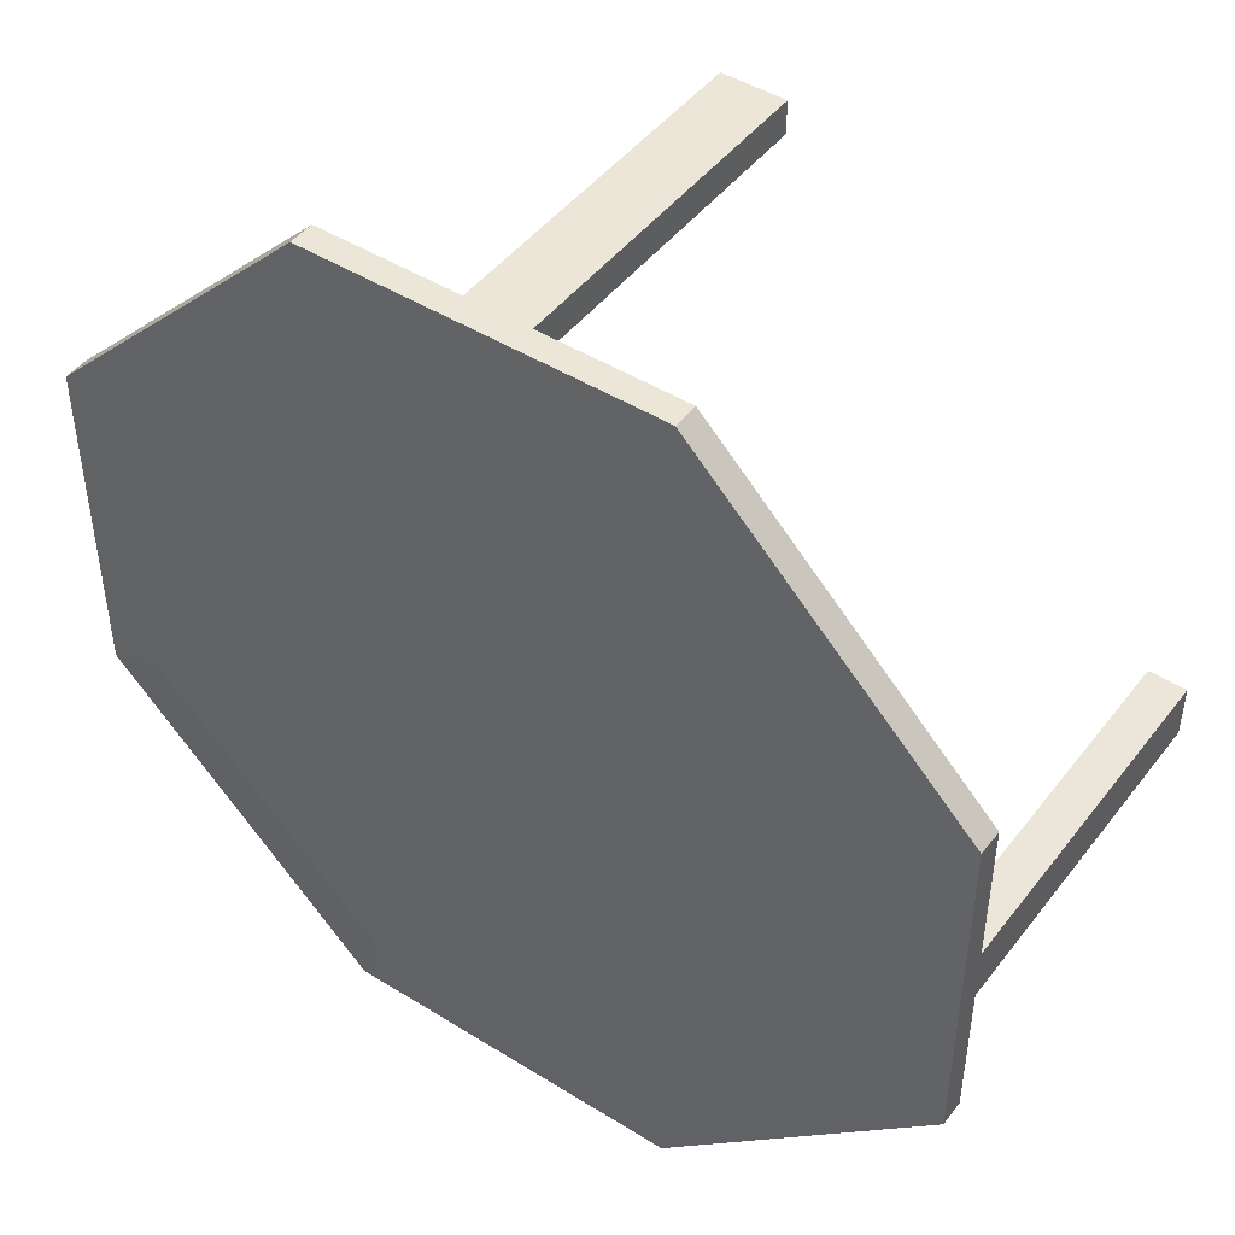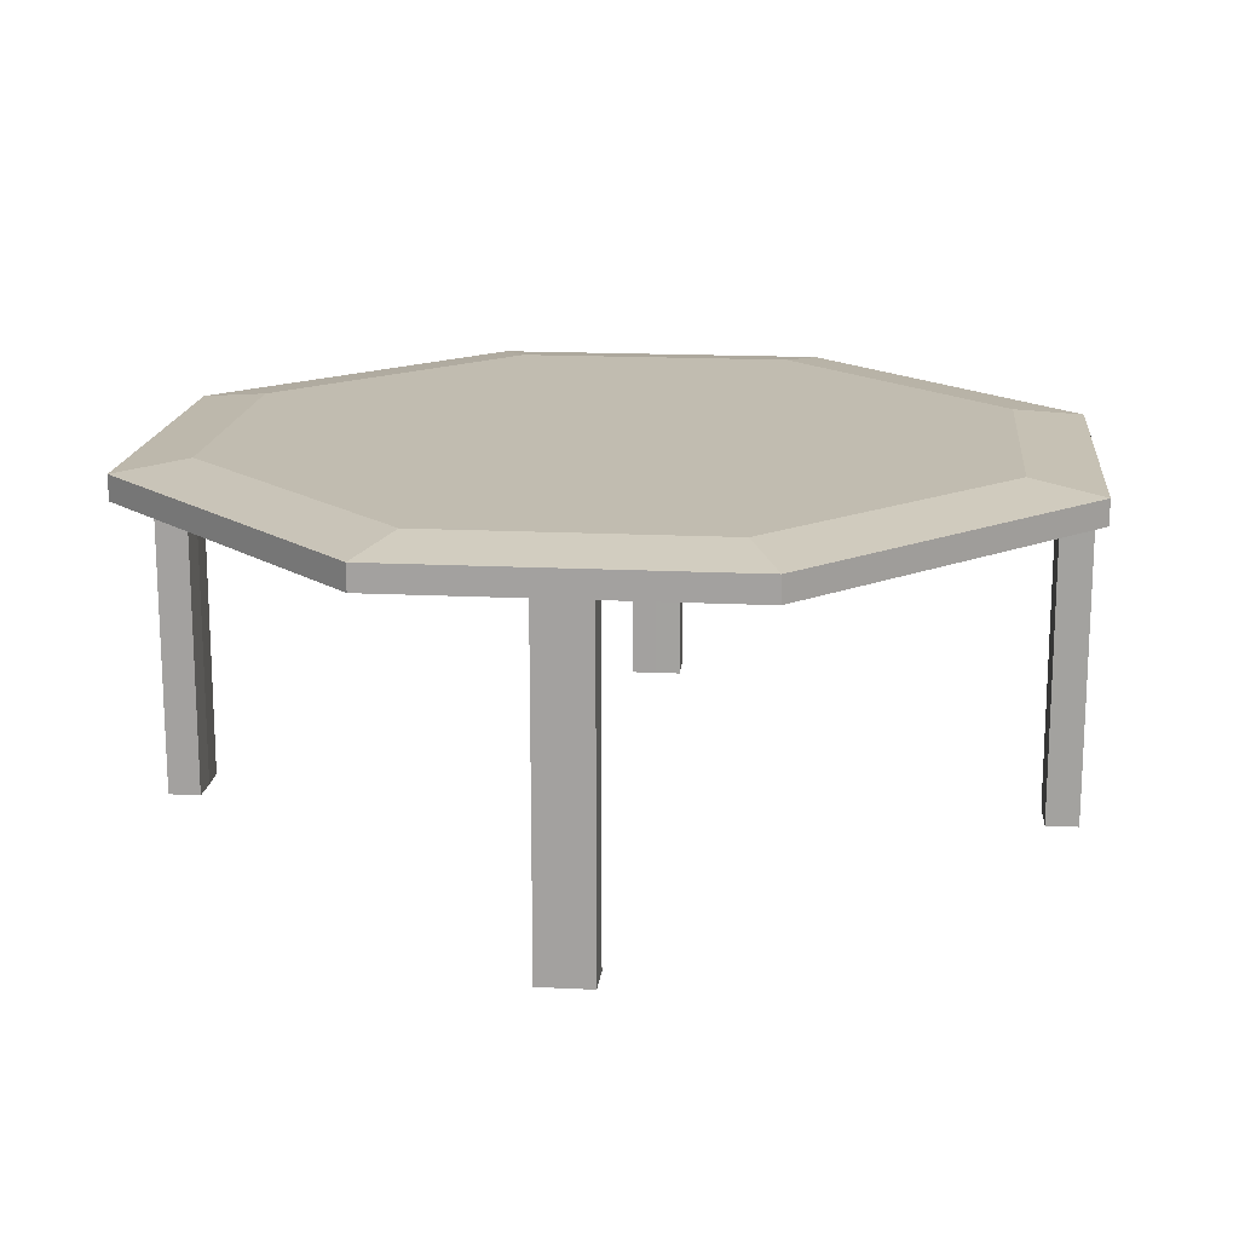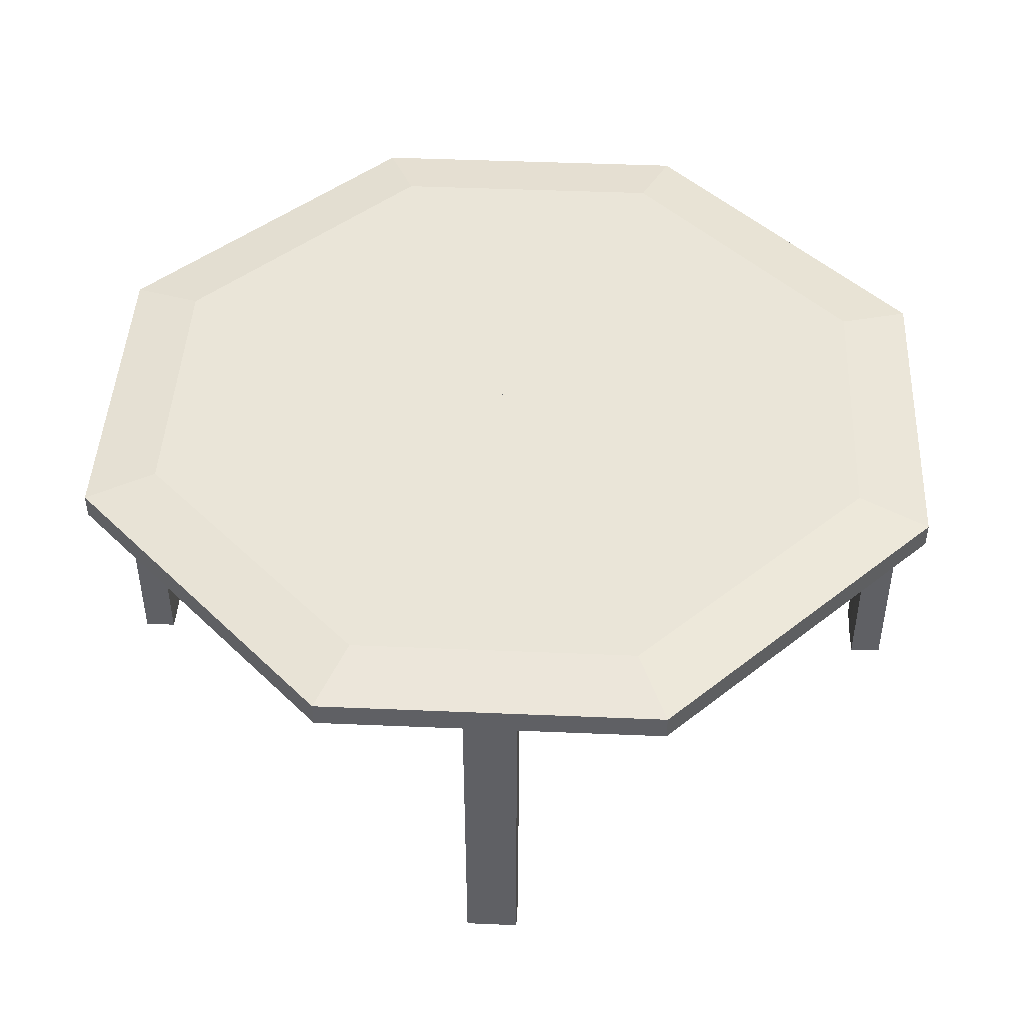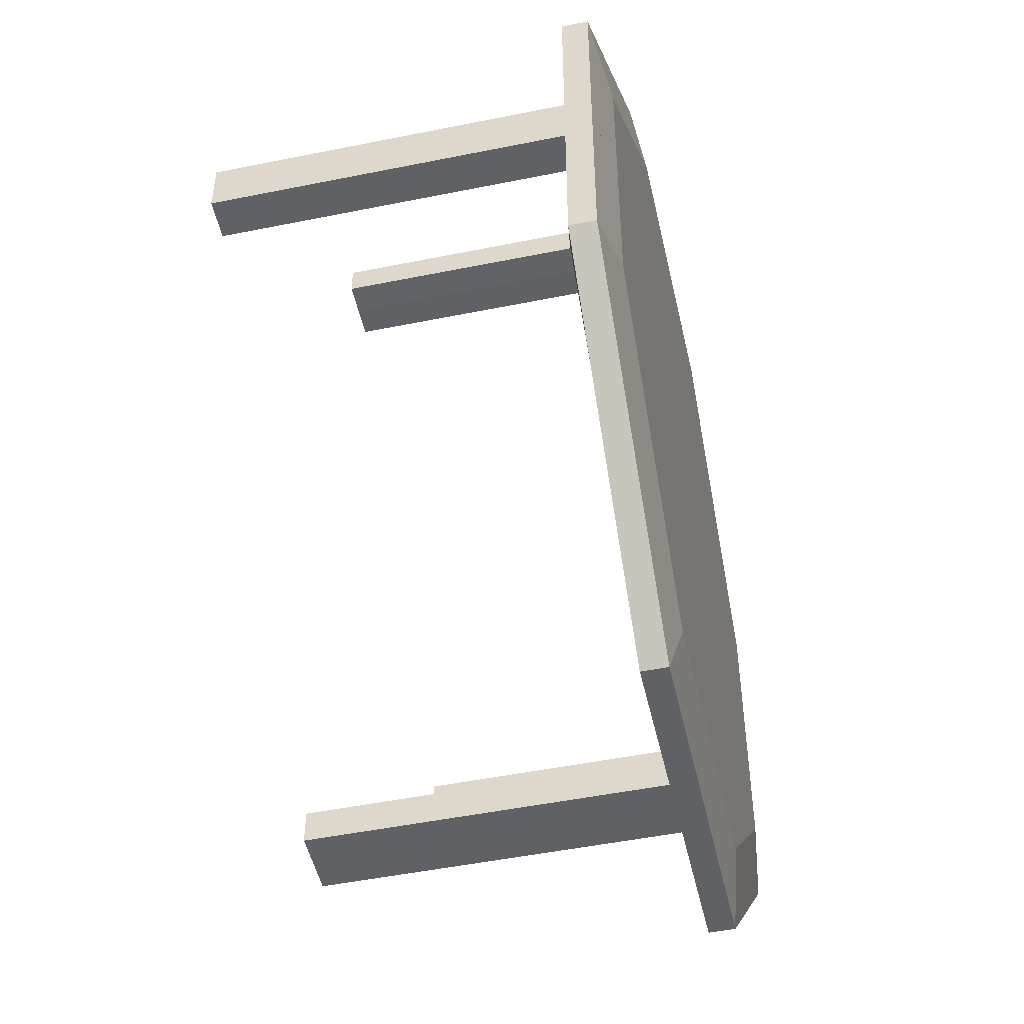
<metadata>
{"format":"obj","ext":"obj","renderer":"f3d","projection":"perspective","resolution":1024,"background":"white","views":[{"elev":46.3,"azim":-144.6,"up":"+Z"},{"elev":16.6,"azim":95.8,"up":"+Y"},{"elev":45.3,"azim":-87.2,"up":"+Y"},{"elev":-49.7,"azim":102.6,"up":"+Z"}]}
</metadata>
<code>
o Cube_Cube.002
v -1.999 1.681 0.3829
v -0.7748 1.567 1.996
v -1.999 1.567 0.771
v -1.68 1.726 0.3168
v -1.999 1.567 0.3829
v -1.68 1.726 0.6387
v -1.999 1.681 0.771
v -0.6424 1.726 1.676
v -0.7748 1.681 1.996
v -0.3871 1.567 1.996
v -0.3209 1.726 1.676
v -0.3871 1.681 1.996
v -0.3988 1.567 0.4462
v -0.3773 1.726 0.3321
v -1.387 1.567 1.383
v -1.161 1.726 1.157
v -1.387 1.681 1.383
v -1.999 1.567 0.577
v -1.68 1.726 0.4777
v -1.999 1.681 0.577
v -1.564 1.726 0.7547
v -1.862 1.567 0.908
v -1.862 1.681 0.908
v -1.999 1.567 0.48
v -1.68 1.726 0.3973
v -1.843 1.544 0.6817
v -1.41 1.726 0.5752
v -1.625 1.567 1.146
v -1.625 1.681 1.146
v -1.999 1.681 0.48
v -1.362 1.726 0.956
v -1.999 1.567 0.771
v -1.999 1.567 0.577
v -1.862 1.567 0.908
v -1.843 1.544 0.6817
v -1.835 1.567 0.3894
v -1.999 1.681 0.1184
v -1.999 1.567 0.1184
v -1.68 1.726 0.09741
v -0.4008 1.567 0.1384
v -0.3711 1.726 0.1022
v -1.835 1.567 0.1204
v -1.999 0.9125 0.1184
v -1.835 0.9125 0.1204
v -1.999 0.07337 0.1184
v -1.835 0.07337 0.1204
v -0.3881 1.567 1.855
v -0.146 1.567 0.4562
v -0.1381 1.726 0.3349
v -0.1417 1.681 1.996
v -0.1417 1.567 1.996
v -0.1174 1.726 1.676
v -0.1358 1.726 0.1031
v -0.1421 1.567 1.849
v -0.1421 0.07337 1.849
v -0.1417 0.07337 1.996
v 0 1.726 0.3365
v 0 1.567 1.996
v 1.999 1.681 0.3829
v 0.7748 1.567 1.996
v 1.999 1.567 0.771
v 1.68 1.726 0.3168
v 1.999 1.567 0.3829
v 0 1.726 1.676
v 0 1.681 1.996
v 1.68 1.726 0.6387
v 1.999 1.681 0.771
v 0.6424 1.726 1.676
v 0.7748 1.681 1.996
v 0 1.567 0.462
v 0.3871 1.567 1.996
v 0.3209 1.726 1.676
v 0.3871 1.681 1.996
v 0.3988 1.567 0.4462
v 0.3773 1.726 0.3321
v 1.387 1.567 1.383
v 1.161 1.726 1.157
v 1.387 1.681 1.383
v 1.999 1.567 0.577
v 1.68 1.726 0.4777
v 1.999 1.681 0.577
v 1.564 1.726 0.7547
v 1.862 1.567 0.908
v 1.862 1.681 0.908
v 1.999 1.567 0.48
v 1.68 1.726 0.3973
v 1.843 1.544 0.6817
v 1.41 1.726 0.5752
v 1.625 1.567 1.146
v 1.625 1.681 1.146
v 1.999 1.681 0.48
v 1.362 1.726 0.956
v 1.999 1.567 0.771
v 1.999 1.567 0.577
v 1.862 1.567 0.908
v 1.843 1.544 0.6817
v 1.835 1.567 0.3894
v 1.999 1.681 0.1184
v 1.999 1.567 0.1184
v 1.68 1.726 0.09741
v 0 1.726 0.1036
v 0.4008 1.567 0.1384
v 0.3711 1.726 0.1022
v 1.835 1.567 0.1204
v 1.999 0.9125 0.1184
v 1.835 0.9125 0.1204
v 1.999 0.07337 0.1184
v 1.835 0.07337 0.1204
v 0.3881 1.567 1.855
v 0 1.567 1.846
v 0.146 1.567 0.4562
v 0.1381 1.726 0.3349
v 0.1417 1.681 1.996
v 0.1417 1.567 1.996
v 0.1174 1.726 1.676
v 0.1358 1.726 0.1031
v 0.1421 1.567 1.849
v 0 0.07337 1.996
v 0 0.07337 1.846
v 0.1421 0.07337 1.849
v 0.1417 0.07337 1.996
v -1.999 1.567 0
v -1.999 1.681 -0.3829
v -0.7748 1.567 -1.996
v -1.999 1.567 -0.771
v -1.68 1.726 -0.3168
v -1.999 1.567 -0.3829
v -1.999 1.681 0
v -1.68 1.726 0
v -1.68 1.726 -0.6387
v -1.999 1.681 -0.771
v -0.6424 1.726 -1.676
v -0.7748 1.681 -1.996
v -0.3871 1.567 -1.996
v -0.3209 1.726 -1.676
v -0.3871 1.681 -1.996
v -0.4017 1.567 0
v -0.3988 1.567 -0.4462
v -0.2538 1.567 0
v -0.3682 1.726 0
v -0.3773 1.726 -0.3321
v -1.387 1.567 -1.383
v -1.161 1.726 -1.157
v -1.387 1.681 -1.383
v -1.999 1.567 -0.577
v -1.68 1.726 -0.4777
v -1.999 1.681 -0.577
v -1.564 1.726 -0.7547
v -1.862 1.567 -0.908
v -1.862 1.681 -0.908
v -1.999 1.567 -0.48
v -1.68 1.726 -0.3973
v -1.843 1.544 -0.6817
v -1.41 1.726 -0.5752
v -1.625 1.567 -1.146
v -1.625 1.681 -1.146
v -1.999 1.681 -0.48
v -1.362 1.726 -0.956
v -1.999 1.567 -0.771
v -1.999 1.567 -0.577
v -1.862 1.567 -0.908
v -1.843 1.544 -0.6817
v -1.835 1.567 0
v -1.835 1.567 -0.3894
v -1.999 1.681 -0.1184
v -1.999 1.567 -0.1184
v -1.68 1.726 -0.09741
v -0.4008 1.567 -0.1384
v -0.3711 1.726 -0.1022
v -1.835 1.567 -0.1204
v -1.835 0.9125 0
v -1.999 0.9125 0
v -1.999 0.9125 -0.1184
v -1.835 0.9125 -0.1204
v -1.835 0.07337 0
v -1.999 0.07337 0
v -1.999 0.07337 -0.1184
v -1.835 0.07337 -0.1204
v -0.3881 1.567 -1.855
v -0.146 1.567 -0.4562
v -0.1381 1.726 -0.3349
v -0.1417 1.681 -1.996
v -0.1348 1.726 0
v -0.1417 1.567 -1.996
v -0.1174 1.726 -1.676
v -0.09275 1.567 0
v -0.1358 1.726 -0.1031
v -0.1421 1.567 -1.849
v -0.1421 0.07337 -1.849
v -0.1417 0.07337 -1.996
v 1.999 1.567 0
v 0 1.726 -0.3365
v 0 1.567 -1.996
v 1.999 1.681 -0.3829
v 0 1.567 0
v 0 1.726 0
v 0.7748 1.567 -1.996
v 1.999 1.567 -0.771
v 1.68 1.726 -0.3168
v 1.999 1.567 -0.3829
v 1.999 1.681 0
v 1.68 1.726 0
v 0 1.726 -1.676
v 0 1.681 -1.996
v 1.68 1.726 -0.6387
v 1.999 1.681 -0.771
v 0.6424 1.726 -1.676
v 0.7748 1.681 -1.996
v 0 1.567 -0.462
v 0.3871 1.567 -1.996
v 0.3209 1.726 -1.676
v 0.3871 1.681 -1.996
v 0.4017 1.567 0
v 0.3988 1.567 -0.4462
v 0.2538 1.567 0
v 0.3682 1.726 0
v 0.3773 1.726 -0.3321
v 1.387 1.567 -1.383
v 1.161 1.726 -1.157
v 1.387 1.681 -1.383
v 1.999 1.567 -0.577
v 1.68 1.726 -0.4777
v 1.999 1.681 -0.577
v 1.564 1.726 -0.7547
v 1.862 1.567 -0.908
v 1.862 1.681 -0.908
v 1.999 1.567 -0.48
v 1.68 1.726 -0.3973
v 1.843 1.544 -0.6817
v 1.41 1.726 -0.5752
v 1.625 1.567 -1.146
v 1.625 1.681 -1.146
v 1.999 1.681 -0.48
v 1.362 1.726 -0.956
v 1.999 1.567 -0.771
v 1.999 1.567 -0.577
v 1.862 1.567 -0.908
v 1.843 1.544 -0.6817
v 1.835 1.567 0
v 1.835 1.567 -0.3894
v 1.999 1.681 -0.1184
v 1.999 1.567 -0.1184
v 1.68 1.726 -0.09741
v 0 1.726 -0.1036
v 0.4008 1.567 -0.1384
v 0.3711 1.726 -0.1022
v 1.835 1.567 -0.1204
v 1.835 0.9125 0
v 1.999 0.9125 0
v 1.999 0.9125 -0.1184
v 1.835 0.9125 -0.1204
v 1.835 0.07337 0
v 1.999 0.07337 0
v 1.999 0.07337 -0.1184
v 1.835 0.07337 -0.1204
v 0.3881 1.567 -1.855
v 0 1.567 -1.846
v 0.146 1.567 -0.4562
v 0.1381 1.726 -0.3349
v 0.1417 1.681 -1.996
v 0.1348 1.726 0
v 0.1417 1.567 -1.996
v 0.1174 1.726 -1.676
v 0.09275 1.567 0
v 0.1358 1.726 -0.1031
v 0.1421 1.567 -1.849
v 0 0.07337 -1.996
v 0 0.07337 -1.846
v 0.1421 0.07337 -1.849
v 0.1417 0.07337 -1.996
f 23 3 22
f 41 49 53
f 12 2 10
f 30 5 24
f 42 5 38
f 6 23 21
f 39 128 37
f 8 12 11
f 37 122 38
f 25 1 30
f 11 50 52
f 49 11 52
f 24 26 18
f 50 10 51
f 186 70 48
f 51 118 58
f 11 14 8
f 41 129 39
f 13 28 26
f 2 47 10
f 8 14 16
f 27 4 25
f 8 17 9
f 9 15 2
f 6 20 7
f 15 13 2
f 31 27 21
f 7 18 3
f 21 29 31
f 29 22 28
f 17 28 15
f 31 17 16
f 16 27 31
f 6 27 19
f 26 34 35
f 36 24 5
f 19 30 20
f 20 24 18
f 32 35 34
f 22 26 28
f 22 32 34
f 21 27 6
f 19 27 25
f 33 35 32
f 18 32 3
f 18 35 33
f 36 40 13
f 26 36 13
f 42 137 40
f 14 39 4
f 1 38 5
f 4 37 1
f 140 53 183
f 43 46 44
f 42 171 163
f 122 43 38
f 38 44 42
f 175 45 176
f 172 45 43
f 44 175 171
f 54 70 110
f 47 48 54
f 183 101 196
f 47 51 10
f 40 139 48
f 65 51 58
f 57 52 64
f 52 65 64
f 101 49 57
f 55 118 56
f 54 56 51
f 110 55 54
f 61 84 83
f 112 103 116
f 60 73 71
f 110 65 64
f 63 91 85
f 63 104 99
f 84 66 82
f 100 201 202
f 73 68 72
f 191 98 99
f 86 59 62
f 113 72 115
f 112 72 75
f 85 79 87
f 71 113 114
f 70 264 111
f 118 114 58
f 72 68 75
f 103 202 216
f 89 74 87
f 60 109 74
f 68 77 75
f 88 62 75
f 68 78 77
f 76 69 60
f 66 81 80
f 76 60 74
f 92 82 88
f 79 67 61
f 90 82 92
f 83 90 89
f 89 78 76
f 78 92 77
f 77 88 75
f 66 80 88
f 87 95 83
f 85 97 63
f 80 91 86
f 85 81 79
f 93 95 96
f 83 89 87
f 83 93 61
f 82 66 88
f 80 86 88
f 94 93 96
f 93 79 61
f 79 96 87
f 97 102 104
f 87 74 97
f 104 213 239
f 75 100 103
f 99 59 63
f 62 98 100
f 116 216 261
f 108 105 106
f 248 104 239
f 105 191 99
f 106 99 104
f 107 252 253
f 107 249 105
f 252 106 248
f 70 117 110
f 111 109 117
f 101 261 196
f 114 109 71
f 111 215 102
f 114 65 58
f 57 115 112
f 65 115 64
f 101 112 116
f 118 120 121
f 119 58 110
f 121 117 114
f 120 110 117
f 125 150 149
f 181 169 187
f 124 136 134
f 140 129 137
f 127 157 151
f 127 170 166
f 150 130 148
f 167 128 129
f 136 132 135
f 122 165 166
f 152 123 126
f 182 135 185
f 181 135 141
f 151 145 153
f 134 182 184
f 209 186 180
f 267 184 193
f 135 132 141
f 186 196 183
f 169 129 140
f 155 138 153
f 124 179 138
f 132 143 141
f 154 126 141
f 132 144 143
f 142 133 124
f 130 147 146
f 142 124 138
f 158 148 154
f 145 131 125
f 156 148 158
f 149 156 155
f 155 144 142
f 144 158 143
f 143 154 141
f 130 146 154
f 153 161 149
f 151 164 127
f 146 157 152
f 151 147 145
f 159 161 162
f 149 155 153
f 149 159 125
f 148 130 154
f 146 152 154
f 160 159 162
f 159 145 125
f 145 162 153
f 164 168 170
f 153 138 164
f 170 137 163
f 141 167 169
f 166 123 127
f 126 165 167
f 172 163 122
f 187 140 183
f 178 173 174
f 171 170 163
f 173 122 166
f 174 166 170
f 177 175 176
f 177 172 173
f 175 174 171
f 176 171 172
f 209 188 257
f 180 179 188
f 244 183 196
f 139 183 140
f 184 179 134
f 180 139 168
f 184 204 193
f 192 185 181
f 204 185 203
f 244 181 187
f 267 189 190
f 190 188 184
f 189 257 188
f 226 198 225
f 246 259 265
f 212 197 210
f 257 203 204
f 213 239 202
f 233 200 227
f 247 200 242
f 205 226 224
f 243 201 241
f 207 212 211
f 241 191 242
f 228 194 233
f 211 260 263
f 259 211 263
f 227 229 221
f 260 210 262
f 264 209 258
f 262 267 193
f 211 217 207
f 264 196 195
f 246 202 243
f 214 231 229
f 197 256 210
f 207 217 219
f 230 199 228
f 207 220 208
f 208 218 197
f 205 223 206
f 218 214 197
f 234 230 224
f 206 221 198
f 224 232 234
f 232 225 231
f 220 231 218
f 234 220 219
f 219 230 234
f 205 230 222
f 229 237 238
f 240 227 200
f 222 233 223
f 223 227 221
f 235 238 237
f 225 229 231
f 225 235 237
f 224 230 205
f 222 230 228
f 236 238 235
f 221 235 198
f 221 238 236
f 240 245 214
f 229 240 214
f 247 213 245
f 217 243 199
f 194 242 200
f 199 241 194
f 239 249 191
f 216 265 261
f 250 255 251
f 247 248 239
f 191 250 242
f 242 251 247
f 252 254 253
f 249 254 250
f 251 252 248
f 248 253 249
f 266 209 257
f 256 258 266
f 261 244 196
f 215 261 264
f 256 262 210
f 245 215 258
f 204 262 193
f 192 263 203
f 263 204 203
f 244 259 192
f 269 267 270
f 193 268 257
f 266 270 262
f 257 269 266
f 23 7 3
f 41 14 49
f 12 9 2
f 30 1 5
f 42 36 5
f 6 7 23
f 39 129 128
f 8 9 12
f 37 128 122
f 25 4 1
f 11 12 50
f 49 14 11
f 50 12 10
f 186 195 70
f 51 56 118
f 41 140 129
f 13 15 28
f 2 13 47
f 27 14 4
f 8 16 17
f 9 17 15
f 6 19 20
f 7 20 18
f 21 23 29
f 29 23 22
f 17 29 28
f 31 29 17
f 16 14 27
f 26 22 34
f 36 26 24
f 19 25 30
f 20 30 24
f 22 3 32
f 18 33 32
f 18 26 35
f 36 42 40
f 42 163 137
f 14 41 39
f 1 37 38
f 4 39 37
f 140 41 53
f 43 45 46
f 42 44 171
f 122 172 43
f 38 43 44
f 175 46 45
f 172 176 45
f 44 46 175
f 54 48 70
f 47 13 48
f 183 53 101
f 47 54 51
f 48 13 40
f 40 137 139
f 139 186 48
f 65 50 51
f 57 49 52
f 52 50 65
f 101 53 49
f 55 119 118
f 54 55 56
f 110 119 55
f 61 67 84
f 112 75 103
f 60 69 73
f 196 195 101
f 195 70 57
f 101 195 57
f 110 58 65
f 70 110 64
f 64 57 70
f 63 59 91
f 63 97 104
f 84 67 66
f 100 98 201
f 73 69 68
f 191 201 98
f 86 91 59
f 113 73 72
f 112 115 72
f 71 73 113
f 70 195 264
f 118 121 114
f 103 100 202
f 89 76 74
f 60 71 109
f 88 86 62
f 68 69 78
f 76 78 69
f 66 67 81
f 79 81 67
f 90 84 82
f 83 84 90
f 89 90 78
f 78 90 92
f 77 92 88
f 87 96 95
f 85 87 97
f 80 81 91
f 85 91 81
f 83 95 93
f 93 94 79
f 79 94 96
f 97 74 102
f 104 102 213
f 75 62 100
f 99 98 59
f 62 59 98
f 116 103 216
f 108 107 105
f 248 106 104
f 105 249 191
f 106 105 99
f 107 108 252
f 107 253 249
f 252 108 106
f 70 111 117
f 111 74 109
f 101 116 261
f 114 117 109
f 102 74 111
f 111 264 215
f 215 213 102
f 114 113 65
f 57 64 115
f 65 113 115
f 101 57 112
f 118 119 120
f 119 118 58
f 121 120 117
f 120 119 110
f 125 131 150
f 181 141 169
f 124 133 136
f 128 122 163
f 137 139 140
f 128 163 129
f 163 137 129
f 127 123 157
f 127 164 170
f 150 131 130
f 167 165 128
f 136 133 132
f 122 128 165
f 152 157 123
f 182 136 135
f 181 185 135
f 134 136 182
f 209 195 186
f 267 190 184
f 186 195 196
f 169 167 129
f 155 142 138
f 124 134 179
f 154 152 126
f 132 133 144
f 142 144 133
f 130 131 147
f 145 147 131
f 156 150 148
f 149 150 156
f 155 156 144
f 144 156 158
f 143 158 154
f 153 162 161
f 151 153 164
f 146 147 157
f 151 157 147
f 149 161 159
f 159 160 145
f 145 160 162
f 164 138 168
f 170 168 137
f 141 126 167
f 166 165 123
f 126 123 165
f 172 171 163
f 187 169 140
f 178 177 173
f 171 174 170
f 173 172 122
f 174 173 166
f 177 178 175
f 177 176 172
f 175 178 174
f 176 175 171
f 209 180 188
f 180 138 179
f 244 187 183
f 139 186 183
f 184 188 179
f 168 138 180
f 180 186 139
f 139 137 168
f 184 182 204
f 192 203 185
f 204 182 185
f 244 192 181
f 267 268 189
f 190 189 188
f 189 268 257
f 226 206 198
f 246 217 259
f 212 208 197
f 209 195 192
f 195 196 244
f 244 192 195
f 192 203 209
f 209 203 257
f 204 193 257
f 239 191 201
f 201 202 239
f 202 216 213
f 216 215 213
f 233 194 200
f 247 240 200
f 205 206 226
f 243 202 201
f 207 208 212
f 241 201 191
f 228 199 194
f 211 212 260
f 259 217 211
f 260 212 210
f 264 195 209
f 262 270 267
f 264 261 196
f 246 216 202
f 214 218 231
f 197 214 256
f 230 217 199
f 207 219 220
f 208 220 218
f 205 222 223
f 206 223 221
f 224 226 232
f 232 226 225
f 220 232 231
f 234 232 220
f 219 217 230
f 229 225 237
f 240 229 227
f 222 228 233
f 223 233 227
f 225 198 235
f 221 236 235
f 221 229 238
f 240 247 245
f 247 239 213
f 217 246 243
f 194 241 242
f 199 243 241
f 239 248 249
f 216 246 265
f 250 254 255
f 247 251 248
f 191 249 250
f 242 250 251
f 252 255 254
f 249 253 254
f 251 255 252
f 248 252 253
f 266 258 209
f 256 214 258
f 261 265 244
f 215 216 261
f 256 266 262
f 258 214 245
f 245 213 215
f 215 264 258
f 204 260 262
f 192 259 263
f 263 260 204
f 244 265 259
f 269 268 267
f 193 267 268
f 266 269 270
f 257 268 269

</code>
